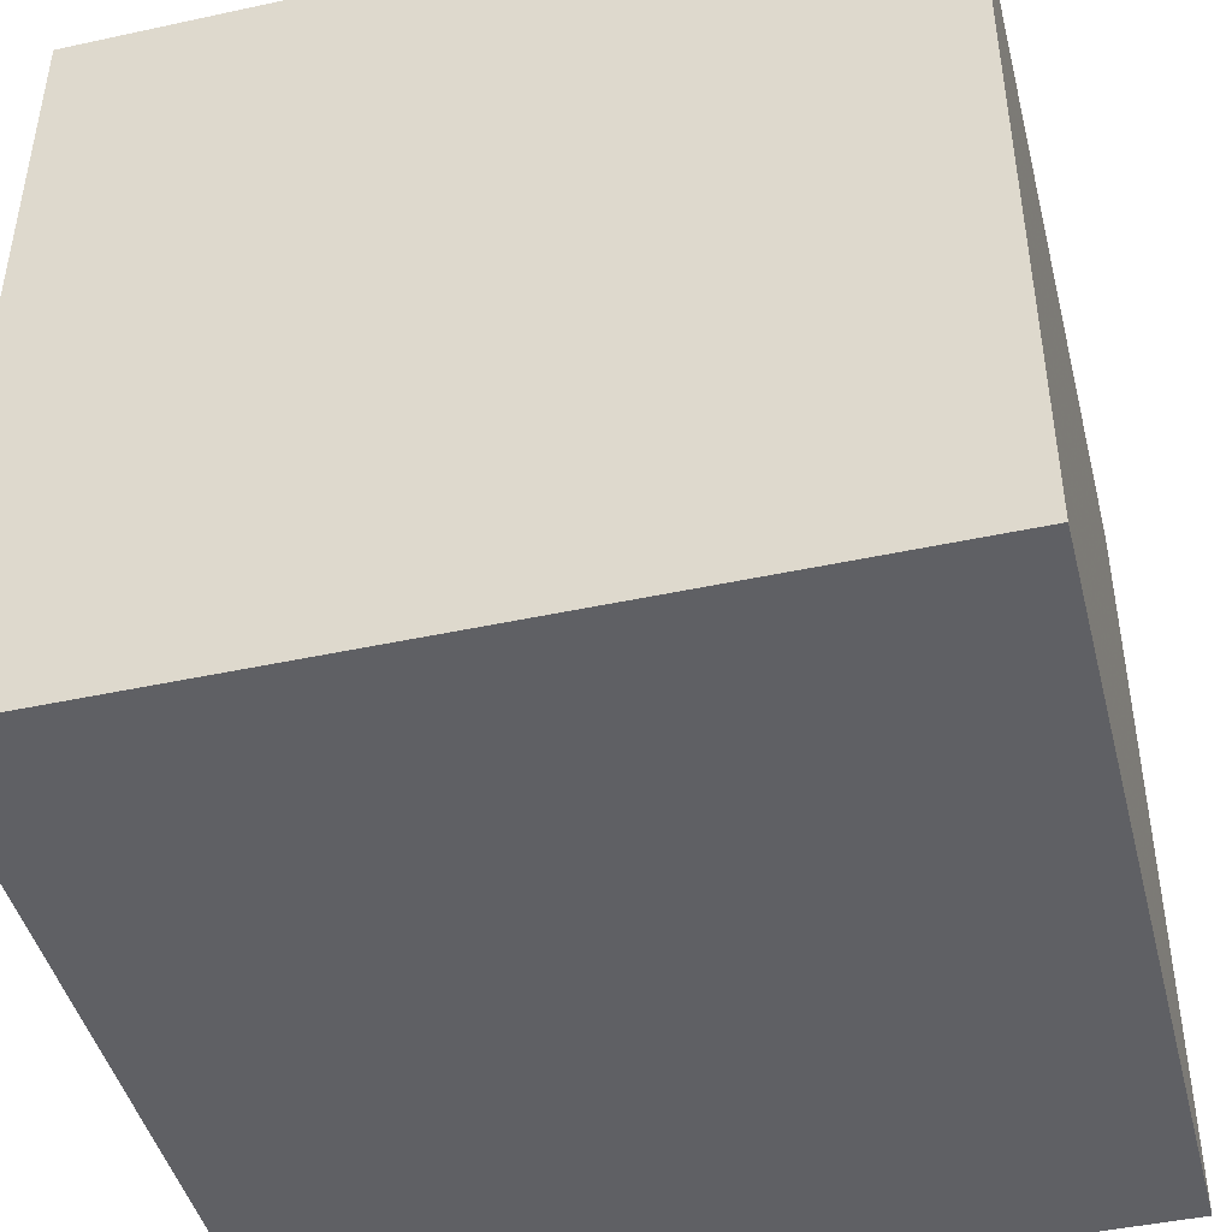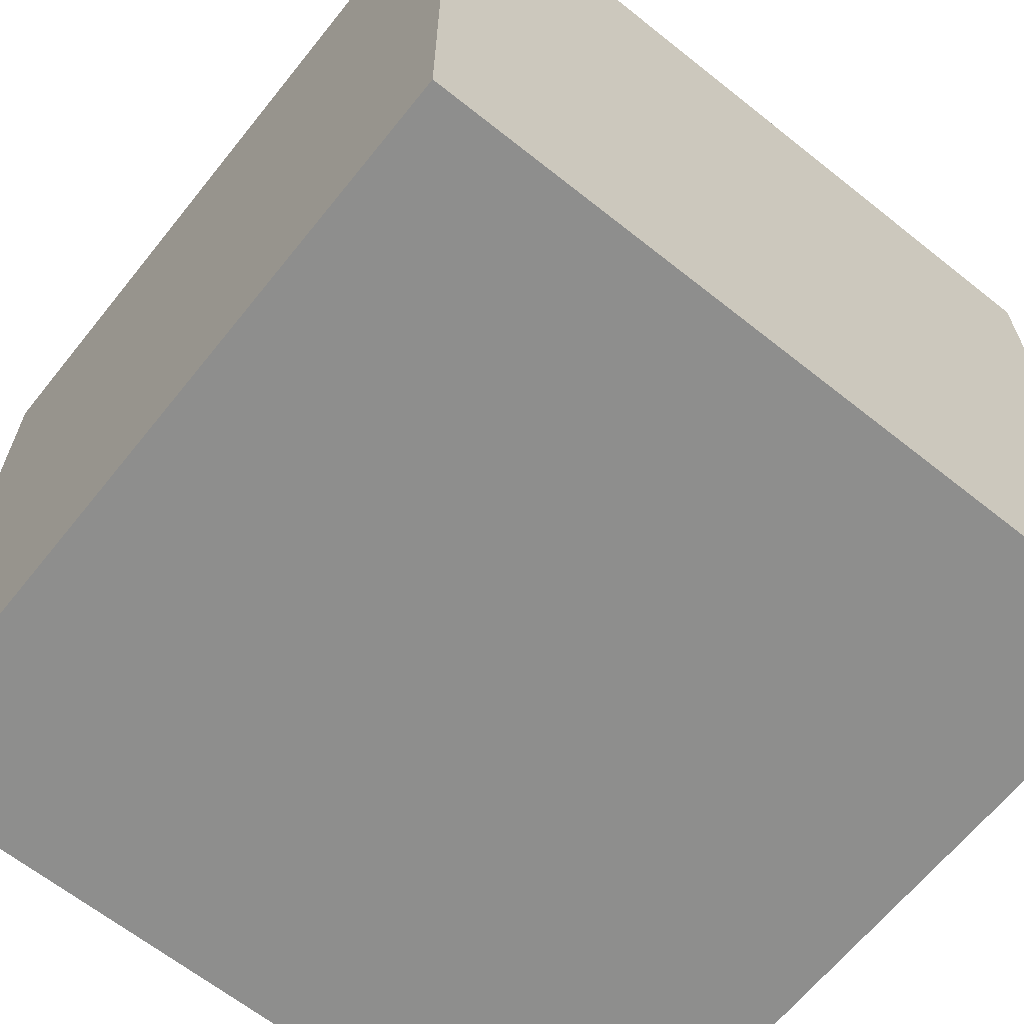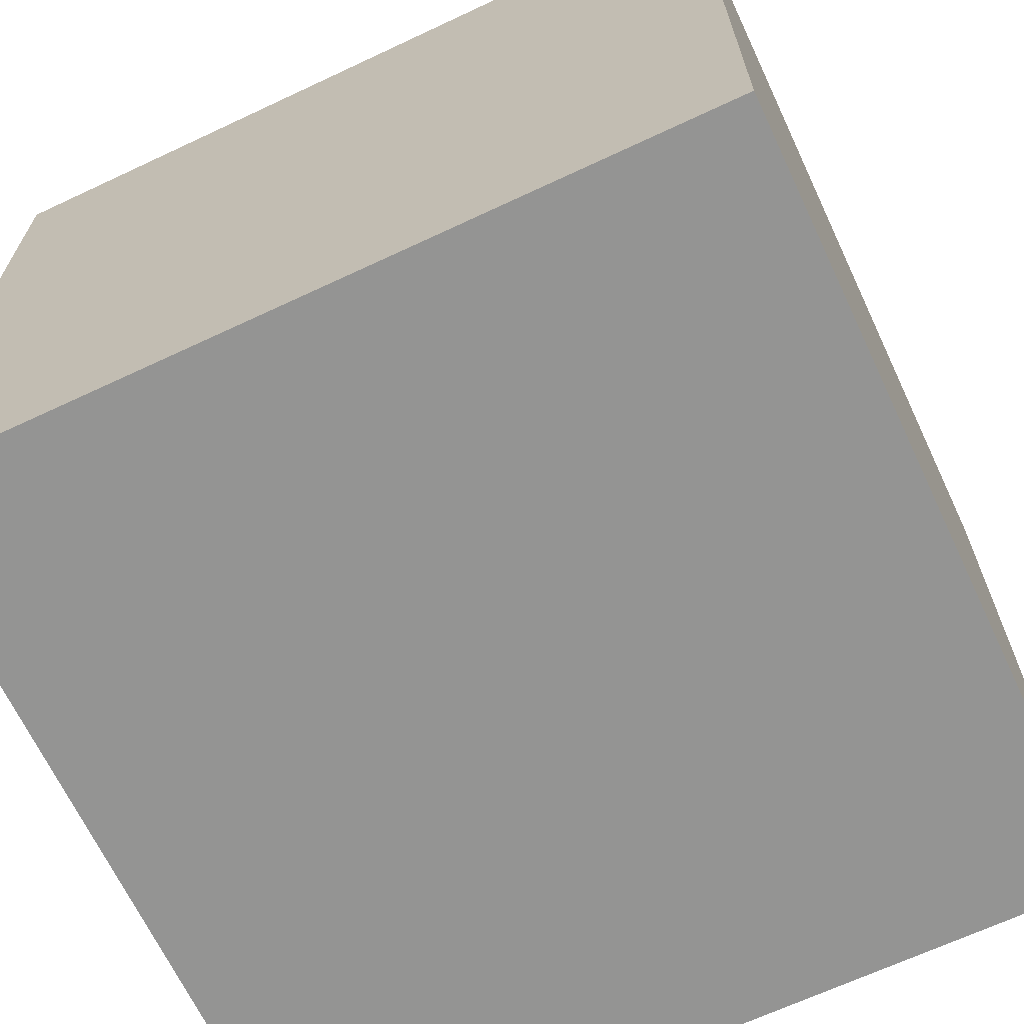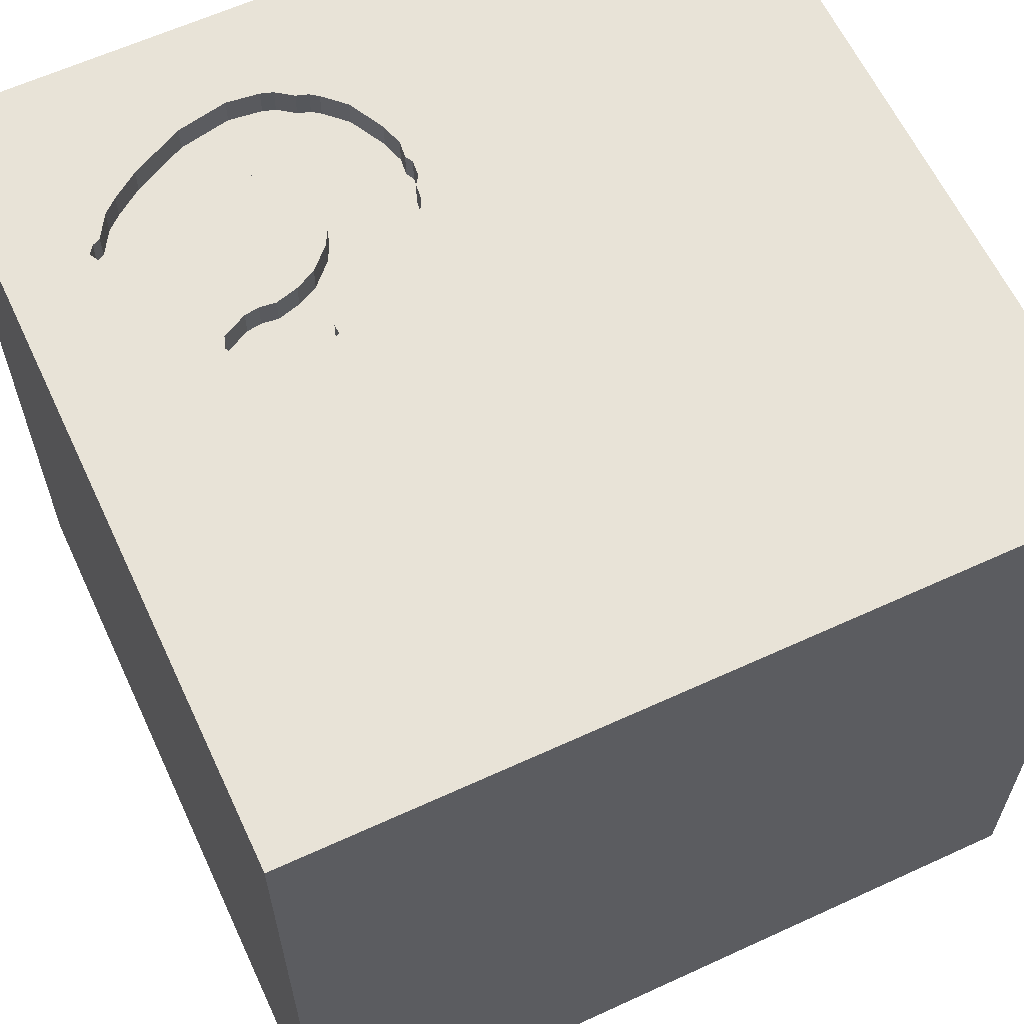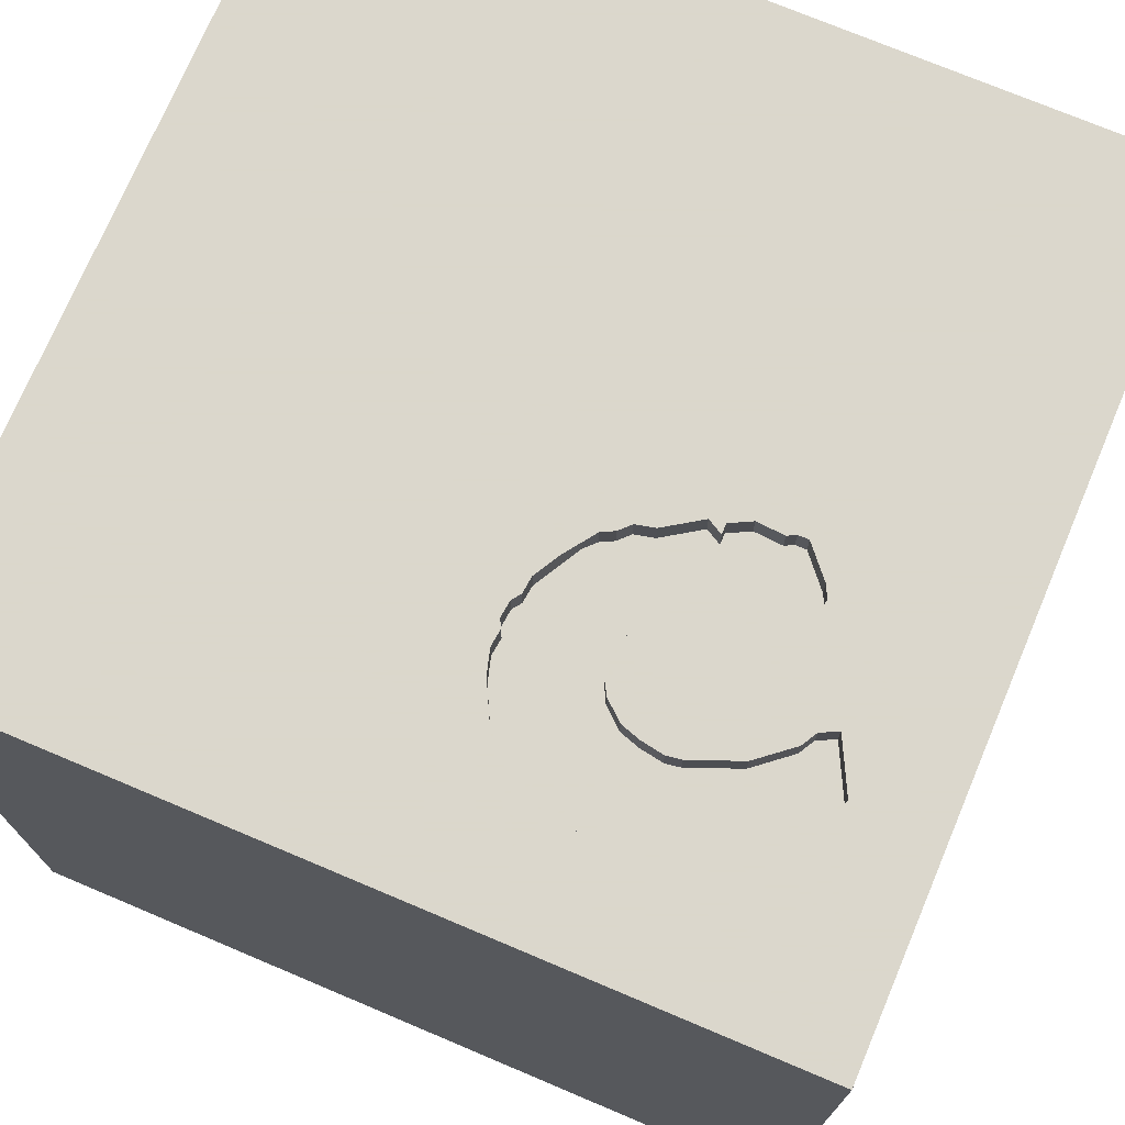
<metadata>
{"format":"obj","ext":"obj","renderer":"f3d","projection":"perspective","resolution":1024,"background":"white","views":[{"elev":-45.0,"azim":104.1,"up":"+Y"},{"elev":-64.8,"azim":-128.7,"up":"+Y"},{"elev":-67.0,"azim":25.2,"up":"+Y"},{"elev":62.1,"azim":-115.0,"up":"+Y"},{"elev":73.4,"azim":112.9,"up":"+Y"}]}
</metadata>
<code>
o horseshoe_45
v 0.8097 1.5 -0.1047
v 0.1731 1.4 -0.9023
v 1.043 1.5 -0.8392
v 1.043 1.5 -0.2813
v 1.043 1.4 -0.2813
v 0.3735 1.5 -0.5479
v 0.3735 1.4 -0.5479
v 0.8272 1.5 -0.6658
v 0.8272 1.4 -0.6658
v 0.3237 1.5 -0.1988
v 0.3237 1.4 -0.1988
v 0.9223 1.5 -1.038
v 0.9223 1.4 -1.038
v 0.45 1.5 -0.4728
v 0.5749 1.5 -0.07982
v 0.5749 1.4 -0.07982
v 0.5654 1.5 -1.103
v 0.5654 1.4 -1.103
v -0.6901 -0.8789 -1.5
v -0.9896 0.2669 -1.5
v -0.6771 0.07812 1.5
v -1.009 1.064 -1.5
v -1.042 1.198 1.5
v -1.042 -1.5 -0.8333
v -1.055 -1.5 -0.3385
v -0.8333 -1.5 1.5
v -0.4492 1.5 -0.638
v -1.042 1.5 -1.146
v 0.2082 1.5 -0.3872
v 1.05 1.5 -0.3041
v 0.3904 1.5 -0.1614
v 0.8763 1.5 -1.091
v 0.7465 1.5 -1.196
v 0.5235 1.5 -0.1047
v 0.2623 1.5 -0.2816
v 0.2623 1.4 -0.2816
v 0.224 1.5 -0.3191
v 0.7493 1.5 -0.8925
v 0.624 1.5 -1.027
v 0.3125 -0.7812 1.5
v 0.5469 0.2083 -1.5
v 0.1823 0.4818 1.5
v 0.4167 -0.1562 1.5
v 0.5208 1.094 1.5
v 0.5078 -0.4557 -1.5
v 0.4297 -1.5 0.599
v 0.4687 -1.5 -0
v 0.3906 -1.5 1.198
v 0.5208 -1.5 -0.5859
v -0.1562 -1.5 -1.5
v 0.1823 -1.5 -1.185
v 0.1302 -1.5 1.5
v 0.07812 -1.5 -0.4427
v 0.9245 1.5 0.2995
v -0.05208 1.5 0.1758
v 0.4557 1.5 1.042
v -0.1562 1.5 -1.5
v 0.4167 1.5 -1.224
v 0.3184 1.5 -0.7672
v 0.1042 1.5 1.5
v 0.2854 1.5 -0.2363
v 0.2344 -1.224 -1.5
v 0.6771 -1.263 1.5
v 0.2083 1.152 -1.5
v 0.7465 1.4 -1.196
v 0.8012 1.5 -0.5464
v 1.058 1.5 -0.3269
v 1.058 1.4 -0.3269
v -0.1823 -1.146 1.5
v -0.09115 0.3776 -1.5
v -0.05208 -0 1.5
v -0.1562 -0.4688 1.5
v 0 -1.5 0.4427
v -0.3939 1.5 0.9782
v 0.1731 1.5 -0.9023
v -0.05208 0.9896 1.5
v 0.1236 1.5 -0.5153
v 0.08364 1.5 -0.7423
v 0.08364 1.4 -0.7423
v 0.9455 1.5 -0.1742
v 0.9455 1.4 -0.1742
v 0.07698 1.5 -0.6437
v 0.07698 1.4 -0.6437
v 1.12 0.7031 -1.5
v 1.042 0.4167 1.5
v 1.185 -0.1823 -1.5
v 1.25 -0.1562 1.5
v 1.042 -0.625 1.5
v 1.055 -1.5 0.3125
v 1.094 -1.5 -0.1823
v 1.5 -1.5 1.5
v 1.198 -1.5 -0.625
v 1.068 -1.5 0.8333
v 1.092 1.5 -0.7441
v 1.131 1.5 -0.555
v 1.25 1.5 -0.3646
v 1.198 0.8333 1.5
v 0.2184 1.5 -0.9255
v 0.2184 1.4 -0.9255
v 1.103 1.5 -0.3879
v 0.8776 1.5 -0.1395
v 0.3534 1.5 -0.5872
v 0.1156 1.5 -0.5683
v 0.1156 1.4 -0.5683
v 0.9914 1.5 -0.9403
v 0.3103 1.5 -0.8202
v 0.5033 1.5 -0.443
v 0.6325 1.5 -0.4139
v 0.2082 1.4 -0.3872
v 0.1535 1.5 -0.5686
v 0.8097 1.4 -0.1047
v 1.103 1.4 -0.3879
v 1.125 1.5 -0.4972
v 0.45 1.4 -0.4728
v 0.8128 1.5 -0.5823
v -0.4818 -0.1823 -1.5
v -0.625 -0.4688 1.5
v -0.5469 -1.5 0.638
v -0.4687 -1.5 -0
v -0.4427 -1.5 1.224
v -0.4427 -1.5 -1.042
v -0.4687 -1.5 -0.4167
v -0.4948 0.5208 1.5
v -0.625 -1.198 1.5
v -1.5 -0.7682 0.1823
v -1.5 -0.7031 1.068
v -1.5 -0.8333 -1.5
v -1.5 -0.651 -1.237
v -1.5 -1.042 -0.4167
v -1.5 0.4167 0.1562
v -1.5 0.3385 1.055
v -1.5 0.1823 -0.4818
v -1.5 0.625 0.625
v -1.5 0.1562 -1.5
v -1.5 -0.1562 1.5
v -1.5 0.1042 -1.094
v -1.5 -0.1823 0.4818
v -1.5 -0.05208 -0
v -1.5 -0.1823 1.146
v -1.5 1.12 -1.094
v -1.5 1.25 0.2083
v -1.5 1.5 1.5
v -1.5 1.5 -1.5
v -1.5 1.042 -0.4297
v -1.5 -0.4427 -0.6315
v -1.5 -1.5 -0.8333
v -1.5 -1.5 0.1302
v -1.5 -1.5 1.5
v -1.5 -1.5 -1.5
v -1.5 0.625 -1.12
v -1.5 0.8333 1.5
v -1.5 1.5 -0.1042
v -1.5 -1.276 -0.7812
v -1.5 -1.276 0.05208
v -1.5 -1.25 0.7292
v -1.5 0.8333 0.1562
v -1.5 0.8333 1.198
v 0.7641 1.5 -1.183
v 0.7265 1.5 -0.08123
v 0.07592 1.5 -0.7574
v 1.021 1.5 -0.2507
v 0.8191 1.5 -0.7188
v 0.3184 1.4 -0.7672
v 0.7907 1.5 -0.5139
v 0.8333 -1.5 -1.5
v 0.5963 1.5 -1.043
v 0.3114 1.5 -0.7065
v 0.8333 1.5 -1.5
v 0.2431 1.5 -0.3003
v 0.7265 1.4 -0.08123
v 0.8128 1.4 -0.5823
v 0.1535 1.4 -0.5686
v 0.7493 1.4 -0.8925
v 0.5963 1.4 -1.043
v 1.5 -1.5 -1.5
v 0.7925 1.5 -1.143
v 0.7925 1.4 -1.143
v 0.5444 1.5 -0.1023
v 0.5444 1.4 -0.1023
v 1.5 -1.133 0.1432
v 1.5 -1.042 1.12
v 1.5 -0.8333 1.5
v 1.5 0.5208 0.4036
v 1.5 0.9375 -0.446
v 1.5 0.1042 -1.5
v 1.5 0.3646 -1.172
v 1.5 0.1302 1.5
v 1.5 1.25 0.4167
v 1.5 1.087 1.182
v 1.5 1.5 -1.5
v 1.5 1.042 -1.198
v 1.5 -0.4362 -1.159
v 1.5 -0.4525 -0.3451
v 1.5 -1.5 0.1042
v 1.5 1.5 -0.1042
v 1.5 1.5 1.5
v 1.5 -1.211 -0.9505
v 1.5 -0.1432 0.931
v 0.6855 1.5 -0.422
v 0.6855 1.4 -0.422
v -1.198 0.3776 1.5
v -1.198 -0.4427 1.5
v -1.146 -1.5 0.1823
v -1.198 -1.5 0.625
v -1.107 1.5 0.1302
v 0.0682 1.5 -0.7725
v 0.0682 1.4 -0.7725
v 0.3114 1.4 -0.7065
v 0.777 1.5 -1.173
v 1.021 1.4 -0.2507
v -0.4167 1.224 1.5
v 0.7307 1.5 -0.4451
v 0.5033 1.4 -0.443
v 1.117 1.5 -0.4335
v 1.107 -0.9408 -1.5
v 0.8333 -0.1562 1.5
v 0.8333 -1.5 -1.198
v 1.029 1.302 1.5
v 1.113 1.5 1.068
v 0.08056 1.5 -0.6968
v 0.2854 1.4 -0.2363
v 0.777 1.4 -1.173
v 0.8763 1.4 -1.091
v 0.412 1.5 -0.5101
v 1.092 1.4 -0.7441
v 0.264 1.5 -0.9107
v 0.6356 1.5 -0.0728
v 0.6356 1.4 -0.0728
v 0.7307 1.4 -0.4451
v 0.4837 1.5 -0.1093
v 0.4837 1.4 -0.1093
v 0.06784 1.5 -0.8104
v 0.06784 1.4 -0.8104
v 0.224 1.4 -0.3191
v 0.264 1.4 -0.9107
v 1.131 1.4 -0.555
v 0.8191 1.4 -0.7188
v 0.3103 1.4 -0.8202
v 0.7607 1.5 -0.4795
v 0.6496 1.5 -1.013
v 0.6496 1.4 -1.013
v 0.9914 1.4 -0.9403
v 0.7907 1.4 -0.5139
v 0.3349 1.5 -0.6234
v 0.3349 1.4 -0.6234
v 0.1236 1.4 -0.5153
v 0.6325 1.4 -0.4139
v 0.5718 1.5 -0.4209
v 0.5718 1.4 -0.4209
v 1.117 1.4 -0.4335
v 0.6658 1.5 -0.08824
v 0.6658 1.4 -0.08824
f 135 126 148
f 26 124 148
f 148 202 135
f 155 147 148
f 148 120 26
f 147 204 148
f 52 124 26
f 135 139 126
f 155 154 147
f 120 52 26
f 52 69 124
f 126 155 148
f 147 203 204
f 148 118 120
f 124 202 148
f 155 125 154
f 204 118 148
f 124 117 202
f 126 125 155
f 202 201 135
f 120 48 52
f 69 117 124
f 135 131 139
f 139 137 126
f 126 137 125
f 203 118 204
f 52 63 69
f 69 72 117
f 202 21 201
f 151 131 135
f 154 146 147
f 147 25 203
f 120 73 48
f 117 21 202
f 201 151 135
f 154 153 146
f 146 25 147
f 118 73 120
f 131 137 139
f 129 153 154
f 203 119 118
f 91 63 52
f 63 40 69
f 40 72 69
f 151 157 131
f 25 119 203
f 48 91 52
f 125 129 154
f 146 24 25
f 73 46 48
f 72 21 117
f 131 133 137
f 137 138 125
f 125 145 129
f 72 71 21
f 201 23 151
f 25 122 119
f 151 142 157
f 119 73 118
f 21 123 201
f 157 133 131
f 138 145 125
f 145 153 129
f 153 149 146
f 146 149 24
f 71 123 21
f 23 142 151
f 133 130 137
f 24 122 25
f 63 88 40
f 40 43 72
f 130 138 137
f 128 149 153
f 119 53 73
f 46 93 48
f 48 93 91
f 91 88 63
f 43 71 72
f 123 23 201
f 138 132 145
f 145 128 153
f 122 53 119
f 71 42 123
f 142 133 157
f 24 121 122
f 73 47 46
f 88 43 40
f 133 156 130
f 128 127 149
f 53 47 73
f 88 216 43
f 123 211 23
f 130 132 138
f 149 121 24
f 46 89 93
f 181 182 91
f 43 42 71
f 42 76 123
f 76 211 123
f 142 141 133
f 121 53 122
f 47 89 46
f 141 156 133
f 182 88 91
f 132 136 145
f 19 149 127
f 88 87 216
f 74 205 142
f 156 132 130
f 136 128 145
f 149 50 121
f 121 51 53
f 53 49 47
f 180 181 91
f 216 42 43
f 211 142 23
f 142 152 141
f 156 144 132
f 19 50 149
f 89 91 93
f 198 182 181
f 216 85 42
f 211 60 142
f 205 152 142
f 47 90 89
f 89 194 91
f 182 87 88
f 74 142 60
f 128 134 127
f 20 19 127
f 51 49 53
f 49 90 47
f 180 91 194
f 198 181 180
f 182 187 87
f 141 144 156
f 144 150 132
f 150 136 132
f 136 134 128
f 20 127 134
f 198 187 182
f 87 85 216
f 85 44 42
f 44 76 42
f 76 60 211
f 50 51 121
f 90 194 89
f 55 205 74
f 116 19 20
f 45 19 116
f 62 50 19
f 49 92 90
f 193 198 180
f 144 140 150
f 70 45 116
f 85 97 44
f 152 144 141
f 187 85 87
f 44 60 76
f 27 205 55
f 51 217 49
f 217 92 49
f 183 198 193
f 56 74 60
f 56 55 74
f 169 37 55
f 55 35 169
f 150 134 136
f 70 116 20
f 41 45 70
f 184 183 193
f 54 55 56
f 61 35 55
f 55 37 29
f 45 62 19
f 92 194 90
f 97 218 44
f 61 55 31
f 31 10 61
f 77 55 29
f 77 27 55
f 50 165 51
f 217 175 92
f 197 180 194
f 187 97 85
f 218 60 44
f 34 55 54
f 230 31 55
f 55 34 230
f 27 77 103
f 82 220 27
f 27 103 82
f 28 152 205
f 152 143 144
f 22 20 134
f 64 41 70
f 62 165 50
f 165 217 51
f 193 180 197
f 189 198 183
f 189 187 198
f 187 196 97
f 218 196 60
f 219 56 60
f 178 34 54
f 54 159 251
f 15 178 54
f 54 251 227
f 54 227 15
f 77 110 103
f 27 220 78
f 27 28 205
f 28 143 152
f 143 140 144
f 140 134 150
f 70 20 22
f 84 41 64
f 215 62 45
f 215 165 62
f 92 175 194
f 189 196 187
f 219 60 196
f 232 75 27
f 78 160 206
f 27 78 206
f 27 206 232
f 140 143 134
f 197 194 175
f 1 159 54
f 98 226 58
f 58 75 98
f 22 134 143
f 86 45 41
f 192 193 197
f 186 184 193
f 196 218 97
f 54 56 219
f 54 80 101
f 54 101 1
f 58 226 106
f 106 59 58
f 165 175 217
f 186 193 192
f 188 189 183
f 96 30 4
f 80 54 96
f 96 4 161
f 161 80 96
f 166 58 59
f 59 167 166
f 75 28 27
f 64 70 22
f 84 86 41
f 86 215 45
f 175 165 215
f 184 188 183
f 96 95 113
f 96 113 214
f 100 67 30
f 100 30 96
f 214 100 96
f 191 184 186
f 167 244 102
f 38 166 167
f 17 33 58
f 17 58 166
f 94 95 96
f 107 167 102
f 102 6 224
f 102 224 107
f 38 240 39
f 166 38 39
f 38 167 162
f 168 58 33
f 57 75 58
f 57 28 75
f 57 64 22
f 168 84 64
f 190 184 191
f 195 188 184
f 195 189 188
f 195 54 219
f 195 96 54
f 190 94 96
f 162 167 107
f 14 107 224
f 158 190 33
f 168 57 58
f 57 143 28
f 57 22 143
f 168 64 57
f 190 84 168
f 185 86 84
f 185 215 86
f 185 192 197
f 185 186 192
f 190 191 186
f 190 195 184
f 195 196 189
f 195 219 196
f 190 96 195
f 162 107 66
f 209 176 190
f 190 158 209
f 168 33 190
f 190 185 84
f 185 175 215
f 185 197 175
f 190 186 185
f 162 66 115
f 115 8 162
f 108 66 107
f 248 108 107
f 190 176 32
f 190 3 94
f 3 190 105
f 212 66 108
f 108 199 212
f 190 32 12
f 190 12 105
f 212 239 164
f 66 212 164
f 68 210 5
f 68 229 210
f 68 5 30
f 30 67 68
f 161 4 5
f 5 210 161
f 229 68 243
f 229 81 210
f 4 30 5
f 67 100 68
f 239 212 229
f 229 243 239
f 68 112 243
f 81 229 111
f 210 81 161
f 112 68 100
f 164 239 243
f 243 112 250
f 81 111 101
f 101 80 81
f 229 200 111
f 80 161 81
f 100 214 112
f 243 171 66
f 66 164 243
f 212 199 200
f 200 229 212
f 171 243 250
f 250 112 214
f 1 101 111
f 170 111 200
f 115 66 171
f 171 250 236
f 214 113 250
f 111 170 159
f 159 1 111
f 170 200 252
f 171 9 115
f 199 108 247
f 247 200 199
f 236 9 171
f 236 250 113
f 113 95 236
f 170 252 159
f 247 252 200
f 8 115 9
f 108 248 247
f 9 236 225
f 95 94 236
f 251 159 252
f 179 252 247
f 162 8 9
f 9 237 162
f 249 247 248
f 9 225 237
f 225 236 94
f 227 251 252
f 252 228 227
f 252 179 16
f 179 247 249
f 248 107 249
f 237 225 242
f 225 94 3
f 252 16 228
f 16 179 15
f 249 231 179
f 237 173 162
f 213 249 107
f 237 242 173
f 242 225 3
f 3 105 242
f 228 16 227
f 178 15 179
f 15 227 16
f 231 249 213
f 179 231 34
f 34 178 179
f 38 162 173
f 107 14 213
f 242 13 173
f 231 213 11
f 230 34 231
f 173 241 38
f 114 213 14
f 13 242 105
f 105 12 13
f 223 173 13
f 31 230 231
f 231 11 31
f 221 11 213
f 240 38 241
f 173 223 241
f 36 213 114
f 14 224 114
f 223 13 12
f 12 32 223
f 11 10 31
f 11 221 61
f 61 10 11
f 36 221 213
f 39 240 241
f 241 174 39
f 241 223 177
f 109 36 114
f 7 114 224
f 224 6 7
f 35 61 221
f 221 36 35
f 174 166 39
f 174 241 65
f 65 241 177
f 32 176 177
f 177 223 32
f 234 36 109
f 114 7 109
f 7 6 102
f 174 18 166
f 18 174 65
f 65 177 222
f 176 209 177
f 169 35 36
f 36 234 169
f 234 109 37
f 7 172 109
f 102 244 245
f 245 7 102
f 17 166 18
f 18 65 33
f 33 17 18
f 158 33 65
f 65 222 158
f 222 177 209
f 37 169 234
f 29 37 109
f 172 7 245
f 109 172 246
f 244 167 245
f 222 209 158
f 109 246 29
f 208 172 245
f 246 172 77
f 208 245 167
f 77 29 246
f 208 83 172
f 110 77 172
f 208 79 83
f 172 83 104
f 172 104 103
f 103 110 172
f 167 59 163
f 163 208 167
f 79 208 163
f 220 82 83
f 83 79 220
f 104 83 103
f 79 163 238
f 79 78 220
f 82 103 83
f 238 163 59
f 59 106 238
f 2 79 238
f 160 78 79
f 79 207 160
f 233 79 2
f 235 2 238
f 206 160 207
f 233 207 79
f 235 238 106
f 106 226 235
f 233 2 232
f 2 235 99
f 207 233 206
f 75 232 2
f 232 206 233
f 2 99 75
f 226 98 99
f 99 235 226
f 98 75 99

</code>
